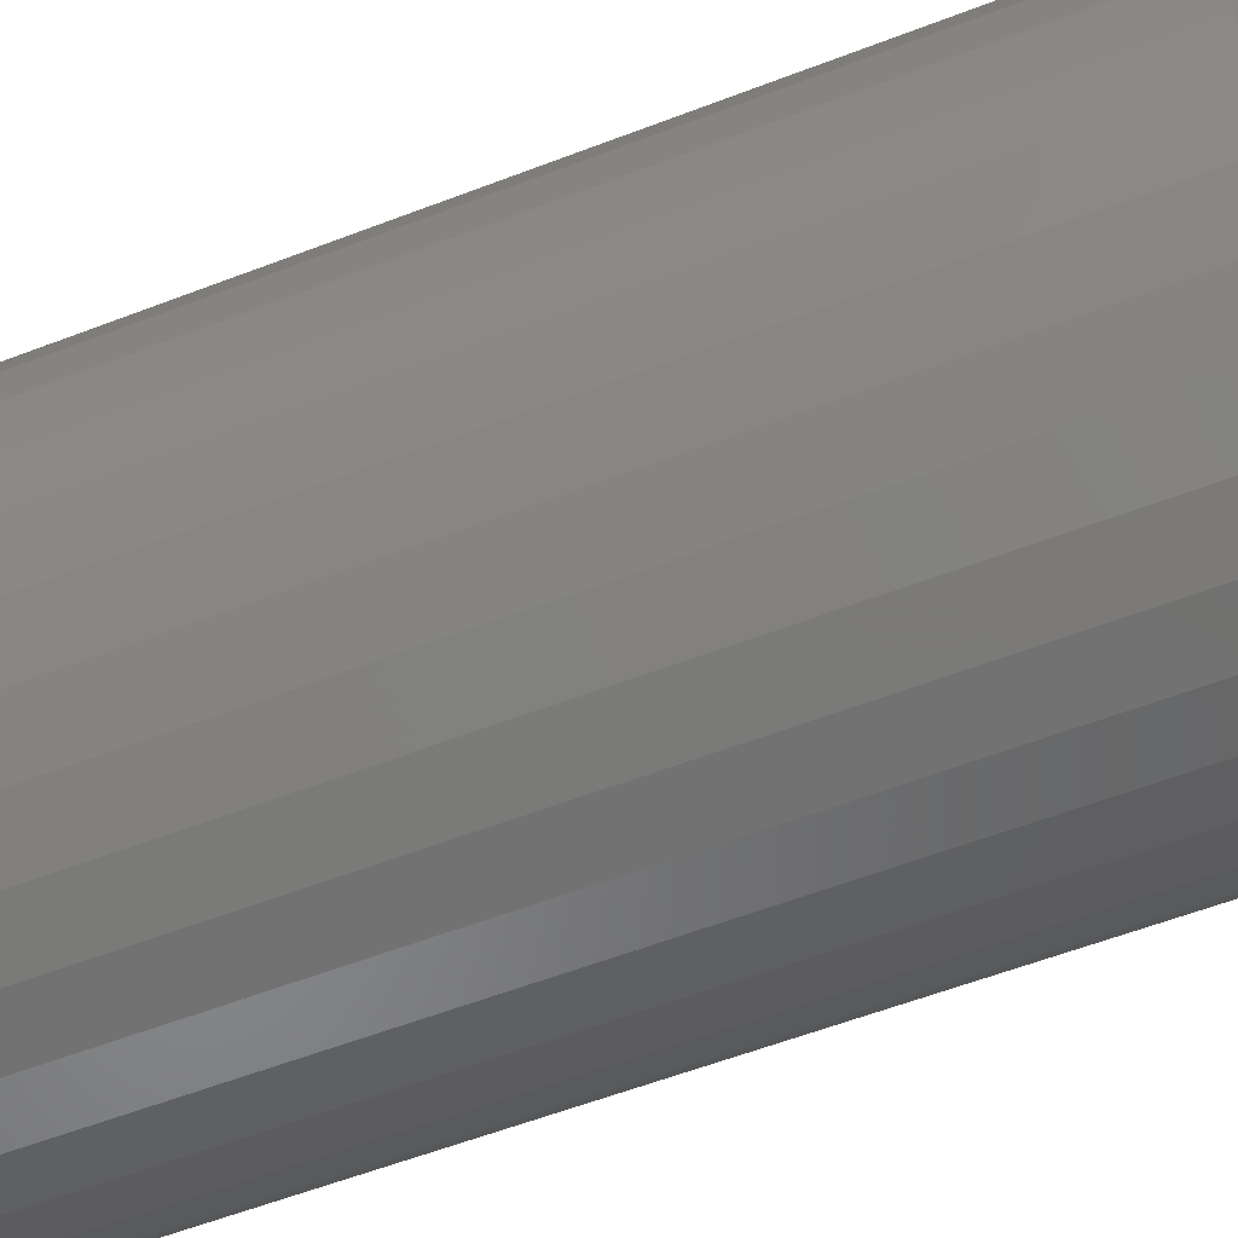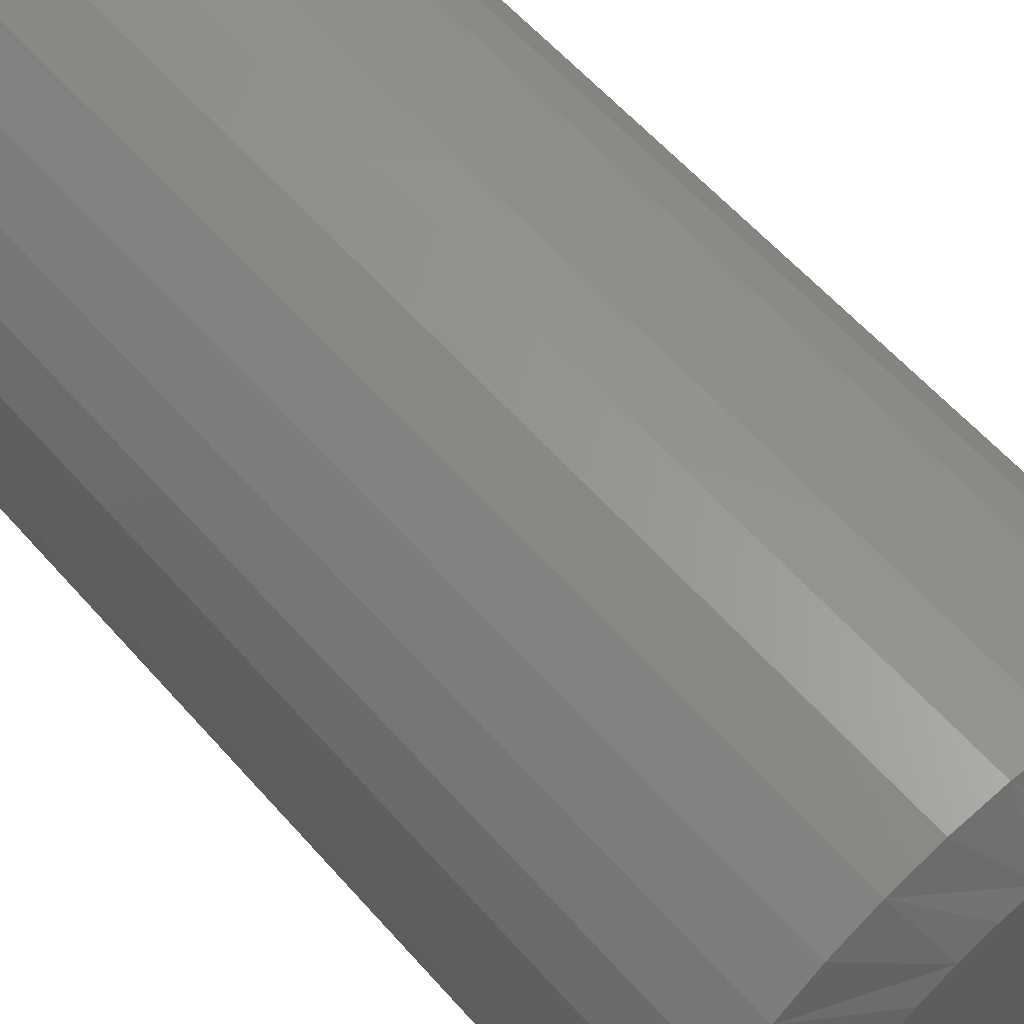
<metadata>
{"format":"stl","ext":"stl","renderer":"f3d","projection":"perspective","resolution":1024,"background":"white","views":[{"elev":-58.8,"azim":-68.4,"up":"+Y"},{"elev":59.8,"azim":-41.1,"up":"+Y"}]}
</metadata>
<code>
# stl→obj: 353 verts, 702 faces
v 0.2097 0.007072 0.04688
v 0.2097 0.007072 0.7188
v 0.2058 -0.03246 0.04688
v 0.2058 -0.03246 0.7188
v 0.1943 -0.07047 0.04688
v 0.1943 -0.07047 0.7188
v 0.1756 -0.1055 0.04688
v 0.1756 -0.1055 0.7188
v 0.1504 -0.1362 0.04688
v 0.1504 -0.1362 0.7188
v 0.1196 -0.1614 0.04688
v 0.1196 -0.1614 0.7188
v 0.08462 -0.1801 0.04688
v 0.08462 -0.1801 0.7188
v 0.0466 -0.1917 0.04688
v 0.0466 -0.1917 0.7188
v 0.007072 -0.1956 0.04688
v 0.007072 -0.1956 0.7188
v -0.03246 -0.1917 0.04688
v -0.03246 -0.1917 0.7188
v -0.07047 -0.1801 0.04688
v -0.07047 -0.1801 0.7188
v -0.1055 -0.1614 0.04688
v -0.1055 -0.1614 0.7188
v -0.1362 -0.1362 0.04688
v -0.1362 -0.1362 0.7188
v -0.1614 -0.1055 0.04688
v -0.1614 -0.1055 0.7188
v -0.1801 -0.07047 0.04688
v -0.1801 -0.07047 0.7188
v -0.1917 -0.03246 0.04688
v -0.1917 -0.03246 0.7188
v -0.1956 0.007072 0.04688
v -0.1956 0.007072 0.7188
v -0.1917 0.0466 0.04688
v -0.1917 0.0466 0.7188
v -0.1801 0.08462 0.04688
v -0.1801 0.08462 0.7188
v -0.1614 0.1196 0.04688
v -0.1614 0.1196 0.7188
v -0.1362 0.1504 0.04688
v -0.1362 0.1504 0.7188
v -0.1055 0.1756 0.04688
v -0.1055 0.1756 0.7188
v -0.07047 0.1943 0.04688
v -0.07047 0.1943 0.7188
v -0.03246 0.2058 0.04688
v -0.03246 0.2058 0.7188
v 0.007072 0.2097 0.04688
v 0.007072 0.2097 0.7188
v 0.0466 0.2058 0.04688
v 0.0466 0.2058 0.7188
v 0.08462 0.1943 0.04688
v 0.08462 0.1943 0.7188
v 0.1196 0.1756 0.04688
v 0.1196 0.1756 0.7188
v 0.1504 0.1504 0.04688
v 0.1504 0.1504 0.7188
v 0.1756 0.1196 0.04688
v 0.1756 0.1196 0.7188
v 0.1943 0.08462 0.04688
v 0.1943 0.08462 0.7188
v 0.2058 0.0466 0.04688
v 0.2058 0.0466 0.7188
v -0.02027 0.1445 0.75
v 0.03441 0.1445 0.75
v 0.007073 0.1472 0.75
v -0.04655 0.1365 0.75
v 0.0607 0.1365 0.75
v 0.06953 -0.1184 0.75
v -0.03128 -0.1277 0.75
v 0.04542 -0.1277 0.75
v -0.005858 -0.1325 0.75
v 0.02 -0.1325 0.75
v 0.08493 0.1236 0.75
v -0.07078 0.1236 0.75
v 0.1062 0.1062 0.75
v -0.09202 0.1062 0.75
v 0.1236 0.08493 0.75
v -0.1094 0.08493 0.75
v 0.1365 0.0607 0.75
v -0.1224 0.0607 0.75
v 0.1445 0.03441 0.75
v -0.1304 0.03441 0.75
v 0.1472 0.007072 0.75
v -0.1331 0.007073 0.75
v 0.1448 -0.01868 0.75
v -0.1307 -0.01868 0.75
v 0.1377 -0.04355 0.75
v -0.1236 -0.04355 0.75
v 0.1262 -0.0667 0.75
v -0.1121 -0.0667 0.75
v 0.1106 -0.08733 0.75
v -0.09649 -0.08733 0.75
v 0.09152 -0.1048 0.75
v -0.07738 -0.1048 0.75
v -0.05539 -0.1184 0.75
v 0.007072 0.1628 0
v 0.03746 0.1598 0
v -0.02331 0.1598 0
v -0.05253 0.151 0
v 0.06668 0.151 0
v 0.03746 -0.1457 0
v -0.02331 -0.1457 0
v 0.06668 -0.1368 0
v 0.007072 -0.1487 0
v -0.05253 -0.1368 0
v -0.07946 -0.1224 0
v 0.09361 -0.1224 0
v -0.1031 -0.1031 0
v 0.1172 -0.1031 0
v -0.1224 -0.07946 0
v 0.1366 -0.07946 0
v -0.1368 -0.05253 0
v 0.151 -0.05253 0
v -0.1457 -0.02331 0
v 0.1598 -0.02331 0
v -0.1487 0.007072 0
v 0.1628 0.007072 0
v -0.1457 0.03746 0
v 0.1598 0.03746 0
v -0.1368 0.06668 0
v 0.151 0.06668 0
v -0.1224 0.09361 0
v 0.1366 0.09361 0
v -0.1031 0.1172 0
v 0.1172 0.1172 0
v -0.07946 0.1366 0
v 0.09361 0.1366 0
v -0.1947 0.007072 0.03773
v -0.1908 0.04643 0.03773
v -0.192 0.007072 0.02894
v -0.1882 0.04591 0.02894
v -0.1877 0.007072 0.02083
v -0.1839 0.04506 0.02083
v -0.1818 0.007072 0.01373
v -0.1782 0.04393 0.01373
v -0.1747 0.007072 0.0079
v -0.1712 0.04254 0.0079
v -0.1666 0.007072 0.003568
v -0.1633 0.04096 0.003568
v -0.1578 0.007072 0.0009007
v -0.1547 0.03924 0.0009007
v 0.2049 0.04643 0.03773
v 0.2088 0.007072 0.03773
v 0.2023 0.04591 0.02894
v 0.2061 0.007072 0.02894
v 0.1981 0.04506 0.02083
v 0.2018 0.007072 0.02083
v 0.1923 0.04393 0.01373
v 0.196 0.007072 0.01373
v 0.1854 0.04254 0.0079
v 0.1889 0.007072 0.0079
v 0.1774 0.04096 0.003568
v 0.1808 0.007072 0.003568
v 0.1688 0.03924 0.0009007
v 0.172 0.007072 0.0009007
v 0.1934 0.08427 0.03773
v 0.191 0.08325 0.02894
v 0.187 0.08159 0.02083
v 0.1816 0.07936 0.01373
v 0.175 0.07664 0.0079
v 0.1675 0.07354 0.003568
v 0.1594 0.07018 0.0009007
v 0.1748 0.1191 0.03773
v 0.1726 0.1177 0.02894
v 0.169 0.1153 0.02083
v 0.1641 0.112 0.01373
v 0.1582 0.1081 0.0079
v 0.1515 0.1036 0.003568
v 0.1442 0.09869 0.0009007
v 0.1497 0.1497 0.03773
v 0.1478 0.1478 0.02894
v 0.1448 0.1448 0.02083
v 0.1406 0.1406 0.01373
v 0.1356 0.1356 0.0079
v 0.1299 0.1299 0.003568
v 0.1237 0.1237 0.0009007
v 0.1191 0.1748 0.03773
v 0.1177 0.1726 0.02894
v 0.1153 0.169 0.02083
v 0.112 0.1641 0.01373
v 0.1081 0.1582 0.0079
v 0.1036 0.1515 0.003568
v 0.09869 0.1442 0.0009007
v 0.08427 0.1934 0.03773
v 0.08325 0.191 0.02894
v 0.08159 0.187 0.02083
v 0.07936 0.1816 0.01373
v 0.07664 0.175 0.0079
v 0.07354 0.1675 0.003568
v 0.07018 0.1594 0.0009007
v 0.04643 0.2049 0.03773
v 0.04591 0.2023 0.02894
v 0.04506 0.1981 0.02083
v 0.04393 0.1923 0.01373
v 0.04254 0.1854 0.0079
v 0.04096 0.1774 0.003568
v 0.03924 0.1688 0.0009007
v 0.007072 0.2088 0.03773
v 0.007072 0.2061 0.02894
v 0.007072 0.2018 0.02083
v 0.007072 0.196 0.01373
v 0.007072 0.1889 0.0079
v 0.007072 0.1808 0.003568
v 0.007072 0.172 0.0009007
v -0.03228 0.2049 0.03773
v -0.03176 0.2023 0.02894
v -0.03092 0.1981 0.02083
v -0.02978 0.1923 0.01373
v -0.02839 0.1854 0.0079
v -0.02681 0.1774 0.003568
v -0.0251 0.1688 0.0009007
v -0.07013 0.1934 0.03773
v -0.06911 0.191 0.02894
v -0.06745 0.187 0.02083
v -0.06522 0.1816 0.01373
v -0.0625 0.175 0.0079
v -0.0594 0.1675 0.003568
v -0.05603 0.1594 0.0009007
v -0.105 0.1748 0.03773
v -0.1035 0.1726 0.02894
v -0.1011 0.169 0.02083
v -0.09788 0.1641 0.01373
v -0.09393 0.1582 0.0079
v -0.08943 0.1515 0.003568
v -0.08454 0.1442 0.0009007
v -0.1356 0.1497 0.03773
v -0.1337 0.1478 0.02894
v -0.1306 0.1448 0.02083
v -0.1265 0.1406 0.01373
v -0.1215 0.1356 0.0079
v -0.1157 0.1299 0.003568
v -0.1095 0.1237 0.0009007
v -0.1607 0.1191 0.03773
v -0.1584 0.1177 0.02894
v -0.1548 0.1153 0.02083
v -0.15 0.112 0.01373
v -0.1441 0.1081 0.0079
v -0.1373 0.1036 0.003568
v -0.13 0.09869 0.0009007
v -0.1793 0.08427 0.03773
v -0.1768 0.08325 0.02894
v -0.1728 0.08159 0.02083
v -0.1675 0.07936 0.01373
v -0.1609 0.07664 0.0079
v -0.1534 0.07354 0.003568
v -0.1453 0.07018 0.0009007
v 0.2049 -0.03228 0.03773
v 0.2023 -0.03176 0.02894
v 0.1981 -0.03092 0.02083
v 0.1923 -0.02978 0.01373
v 0.1854 -0.02839 0.0079
v 0.1774 -0.02681 0.003568
v 0.1688 -0.0251 0.0009007
v -0.1908 -0.03228 0.03773
v -0.1882 -0.03176 0.02894
v -0.1839 -0.03092 0.02083
v -0.1782 -0.02978 0.01373
v -0.1712 -0.02839 0.0079
v -0.1633 -0.02681 0.003568
v -0.1547 -0.0251 0.0009007
v -0.1793 -0.07013 0.03773
v -0.1768 -0.06911 0.02894
v -0.1728 -0.06745 0.02083
v -0.1675 -0.06522 0.01373
v -0.1609 -0.0625 0.0079
v -0.1534 -0.0594 0.003568
v -0.1453 -0.05603 0.0009007
v -0.1607 -0.105 0.03773
v -0.1584 -0.1035 0.02894
v -0.1548 -0.1011 0.02083
v -0.15 -0.09788 0.01373
v -0.1441 -0.09393 0.0079
v -0.1373 -0.08943 0.003568
v -0.13 -0.08454 0.0009007
v -0.1356 -0.1356 0.03773
v -0.1337 -0.1337 0.02894
v -0.1306 -0.1306 0.02083
v -0.1265 -0.1265 0.01373
v -0.1215 -0.1215 0.0079
v -0.1157 -0.1157 0.003568
v -0.1095 -0.1095 0.0009007
v -0.105 -0.1607 0.03773
v -0.1035 -0.1584 0.02894
v -0.1011 -0.1548 0.02083
v -0.09788 -0.15 0.01373
v -0.09393 -0.1441 0.0079
v -0.08943 -0.1373 0.003568
v -0.08454 -0.13 0.0009007
v -0.07013 -0.1793 0.03773
v -0.06911 -0.1768 0.02894
v -0.06745 -0.1728 0.02083
v -0.06522 -0.1675 0.01373
v -0.0625 -0.1609 0.0079
v -0.0594 -0.1534 0.003568
v -0.05603 -0.1453 0.0009007
v -0.03228 -0.1908 0.03773
v -0.03176 -0.1882 0.02894
v -0.03092 -0.1839 0.02083
v -0.02978 -0.1782 0.01373
v -0.02839 -0.1712 0.0079
v -0.02681 -0.1633 0.003568
v -0.0251 -0.1547 0.0009007
v 0.007072 -0.1947 0.03773
v 0.007072 -0.192 0.02894
v 0.007072 -0.1877 0.02083
v 0.007072 -0.1818 0.01373
v 0.007072 -0.1747 0.0079
v 0.007072 -0.1666 0.003568
v 0.007072 -0.1578 0.0009007
v 0.04643 -0.1908 0.03773
v 0.04591 -0.1882 0.02894
v 0.04506 -0.1839 0.02083
v 0.04393 -0.1782 0.01373
v 0.04254 -0.1712 0.0079
v 0.04096 -0.1633 0.003568
v 0.03924 -0.1547 0.0009007
v 0.08427 -0.1793 0.03773
v 0.08325 -0.1768 0.02894
v 0.08159 -0.1728 0.02083
v 0.07936 -0.1675 0.01373
v 0.07664 -0.1609 0.0079
v 0.07354 -0.1534 0.003568
v 0.07018 -0.1453 0.0009007
v 0.1191 -0.1607 0.03773
v 0.1177 -0.1584 0.02894
v 0.1153 -0.1548 0.02083
v 0.112 -0.15 0.01373
v 0.1081 -0.1441 0.0079
v 0.1036 -0.1373 0.003568
v 0.09869 -0.13 0.0009007
v 0.1497 -0.1356 0.03773
v 0.1478 -0.1337 0.02894
v 0.1448 -0.1306 0.02083
v 0.1406 -0.1265 0.01373
v 0.1356 -0.1215 0.0079
v 0.1299 -0.1157 0.003568
v 0.1237 -0.1095 0.0009007
v 0.1748 -0.105 0.03773
v 0.1726 -0.1035 0.02894
v 0.169 -0.1011 0.02083
v 0.1641 -0.09788 0.01373
v 0.1582 -0.09393 0.0079
v 0.1515 -0.08943 0.003568
v 0.1442 -0.08454 0.0009007
v 0.1934 -0.07013 0.03773
v 0.191 -0.06911 0.02894
v 0.187 -0.06745 0.02083
v 0.1816 -0.06522 0.01373
v 0.175 -0.0625 0.0079
v 0.1675 -0.0594 0.003568
v 0.1594 -0.05603 0.0009007
f 1 2 3
f 3 2 4
f 3 4 5
f 5 4 6
f 5 6 7
f 7 6 8
f 7 8 9
f 9 8 10
f 9 10 11
f 11 10 12
f 11 12 13
f 13 12 14
f 13 14 15
f 15 14 16
f 15 16 17
f 17 16 18
f 17 18 19
f 19 18 20
f 19 20 21
f 21 20 22
f 21 22 23
f 23 22 24
f 23 24 25
f 25 24 26
f 25 26 27
f 27 26 28
f 27 28 29
f 29 28 30
f 29 30 31
f 31 30 32
f 31 32 33
f 33 32 34
f 33 34 35
f 35 34 36
f 35 36 37
f 37 36 38
f 37 38 39
f 39 38 40
f 39 40 41
f 41 40 42
f 41 42 43
f 43 42 44
f 43 44 45
f 45 44 46
f 45 46 47
f 47 46 48
f 47 48 49
f 49 48 50
f 49 50 51
f 51 50 52
f 51 52 53
f 53 52 54
f 53 54 55
f 55 54 56
f 55 56 57
f 57 56 58
f 57 58 59
f 59 58 60
f 59 60 61
f 61 60 62
f 61 62 63
f 63 62 64
f 63 64 1
f 1 64 2
f 65 66 67
f 66 65 68
f 66 68 69
f 70 71 72
f 72 71 73
f 72 73 74
f 69 68 75
f 75 68 76
f 75 76 77
f 77 76 78
f 77 78 79
f 79 78 80
f 79 80 81
f 81 80 82
f 81 82 83
f 83 82 84
f 83 84 85
f 85 84 86
f 85 86 87
f 87 86 88
f 87 88 89
f 89 88 90
f 89 90 91
f 91 90 92
f 91 92 93
f 93 92 94
f 93 94 95
f 95 94 96
f 95 96 70
f 70 96 97
f 70 97 71
f 82 38 36
f 2 64 85
f 81 62 60
f 77 58 56
f 69 54 52
f 67 50 48
f 68 46 44
f 78 42 40
f 86 84 34
f 34 84 82
f 34 82 36
f 81 83 62
f 62 83 85
f 62 85 64
f 77 79 58
f 58 79 81
f 58 81 60
f 69 75 54
f 54 75 77
f 54 77 56
f 67 66 50
f 50 66 69
f 50 69 52
f 68 65 46
f 46 65 67
f 46 67 48
f 78 76 42
f 42 76 68
f 42 68 44
f 82 80 38
f 38 80 78
f 38 78 40
f 20 18 71
f 71 22 20
f 16 14 74
f 74 18 16
f 73 18 74
f 12 10 70
f 70 14 12
f 72 14 70
f 8 6 93
f 93 10 8
f 95 10 93
f 89 6 4
f 91 6 89
f 73 71 18
f 72 74 14
f 95 70 10
f 91 93 6
f 2 85 87
f 2 87 89
f 2 89 4
f 88 30 90
f 90 30 28
f 90 28 92
f 92 28 26
f 92 26 94
f 71 97 22
f 22 97 96
f 22 96 24
f 24 96 94
f 24 94 26
f 34 32 86
f 86 32 30
f 86 30 88
f 98 99 100
f 101 100 99
f 102 101 99
f 103 104 105
f 106 104 103
f 104 107 105
f 105 107 108
f 105 108 109
f 109 108 110
f 109 110 111
f 111 110 112
f 111 112 113
f 113 112 114
f 113 114 115
f 115 114 116
f 115 116 117
f 117 116 118
f 117 118 119
f 119 118 120
f 119 120 121
f 121 120 122
f 121 122 123
f 123 122 124
f 123 124 125
f 125 124 126
f 125 126 127
f 127 126 128
f 127 128 129
f 129 128 101
f 129 101 102
f 33 35 130
f 130 35 131
f 130 131 132
f 132 131 133
f 132 133 134
f 134 133 135
f 134 135 136
f 136 135 137
f 136 137 138
f 138 137 139
f 138 139 140
f 140 139 141
f 140 141 142
f 142 141 143
f 142 143 118
f 118 143 120
f 63 1 144
f 144 1 145
f 144 145 146
f 146 145 147
f 146 147 148
f 148 147 149
f 148 149 150
f 150 149 151
f 150 151 152
f 152 151 153
f 152 153 154
f 154 153 155
f 154 155 156
f 156 155 157
f 156 157 121
f 121 157 119
f 61 63 158
f 158 63 144
f 158 144 159
f 159 144 146
f 159 146 160
f 160 146 148
f 160 148 161
f 161 148 150
f 161 150 162
f 162 150 152
f 162 152 163
f 163 152 154
f 163 154 164
f 164 154 156
f 164 156 123
f 123 156 121
f 59 61 165
f 165 61 158
f 165 158 166
f 166 158 159
f 166 159 167
f 167 159 160
f 167 160 168
f 168 160 161
f 168 161 169
f 169 161 162
f 169 162 170
f 170 162 163
f 170 163 171
f 171 163 164
f 171 164 125
f 125 164 123
f 57 59 172
f 172 59 165
f 172 165 173
f 173 165 166
f 173 166 174
f 174 166 167
f 174 167 175
f 175 167 168
f 175 168 176
f 176 168 169
f 176 169 177
f 177 169 170
f 177 170 178
f 178 170 171
f 178 171 127
f 127 171 125
f 55 57 179
f 179 57 172
f 179 172 180
f 180 172 173
f 180 173 181
f 181 173 174
f 181 174 182
f 182 174 175
f 182 175 183
f 183 175 176
f 183 176 184
f 184 176 177
f 184 177 185
f 185 177 178
f 185 178 129
f 129 178 127
f 53 55 186
f 186 55 179
f 186 179 187
f 187 179 180
f 187 180 188
f 188 180 181
f 188 181 189
f 189 181 182
f 189 182 190
f 190 182 183
f 190 183 191
f 191 183 184
f 191 184 192
f 192 184 185
f 192 185 102
f 102 185 129
f 51 53 193
f 193 53 186
f 193 186 194
f 194 186 187
f 194 187 195
f 195 187 188
f 195 188 196
f 196 188 189
f 196 189 197
f 197 189 190
f 197 190 198
f 198 190 191
f 198 191 199
f 199 191 192
f 199 192 99
f 99 192 102
f 49 51 200
f 200 51 193
f 200 193 201
f 201 193 194
f 201 194 202
f 202 194 195
f 202 195 203
f 203 195 196
f 203 196 204
f 204 196 197
f 204 197 205
f 205 197 198
f 205 198 206
f 206 198 199
f 206 199 98
f 98 199 99
f 47 49 207
f 207 49 200
f 207 200 208
f 208 200 201
f 208 201 209
f 209 201 202
f 209 202 210
f 210 202 203
f 210 203 211
f 211 203 204
f 211 204 212
f 212 204 205
f 212 205 213
f 213 205 206
f 213 206 100
f 100 206 98
f 45 47 214
f 214 47 207
f 214 207 215
f 215 207 208
f 215 208 216
f 216 208 209
f 216 209 217
f 217 209 210
f 217 210 218
f 218 210 211
f 218 211 219
f 219 211 212
f 219 212 220
f 220 212 213
f 220 213 101
f 101 213 100
f 43 45 221
f 221 45 214
f 221 214 222
f 222 214 215
f 222 215 223
f 223 215 216
f 223 216 224
f 224 216 217
f 224 217 225
f 225 217 218
f 225 218 226
f 226 218 219
f 226 219 227
f 227 219 220
f 227 220 128
f 128 220 101
f 41 43 228
f 228 43 221
f 228 221 229
f 229 221 222
f 229 222 230
f 230 222 223
f 230 223 231
f 231 223 224
f 231 224 232
f 232 224 225
f 232 225 233
f 233 225 226
f 233 226 234
f 234 226 227
f 234 227 126
f 126 227 128
f 39 41 235
f 235 41 228
f 235 228 236
f 236 228 229
f 236 229 237
f 237 229 230
f 237 230 238
f 238 230 231
f 238 231 239
f 239 231 232
f 239 232 240
f 240 232 233
f 240 233 241
f 241 233 234
f 241 234 124
f 124 234 126
f 37 39 242
f 242 39 235
f 242 235 243
f 243 235 236
f 243 236 244
f 244 236 237
f 244 237 245
f 245 237 238
f 245 238 246
f 246 238 239
f 246 239 247
f 247 239 240
f 247 240 248
f 248 240 241
f 248 241 122
f 122 241 124
f 35 37 131
f 131 37 242
f 131 242 133
f 133 242 243
f 133 243 135
f 135 243 244
f 135 244 137
f 137 244 245
f 137 245 139
f 139 245 246
f 139 246 141
f 141 246 247
f 141 247 143
f 143 247 248
f 143 248 120
f 120 248 122
f 1 3 145
f 145 3 249
f 145 249 147
f 147 249 250
f 147 250 149
f 149 250 251
f 149 251 151
f 151 251 252
f 151 252 153
f 153 252 253
f 153 253 155
f 155 253 254
f 155 254 157
f 157 254 255
f 157 255 119
f 119 255 117
f 31 33 256
f 256 33 130
f 256 130 257
f 257 130 132
f 257 132 258
f 258 132 134
f 258 134 259
f 259 134 136
f 259 136 260
f 260 136 138
f 260 138 261
f 261 138 140
f 261 140 262
f 262 140 142
f 262 142 116
f 116 142 118
f 29 31 263
f 263 31 256
f 263 256 264
f 264 256 257
f 264 257 265
f 265 257 258
f 265 258 266
f 266 258 259
f 266 259 267
f 267 259 260
f 267 260 268
f 268 260 261
f 268 261 269
f 269 261 262
f 269 262 114
f 114 262 116
f 27 29 270
f 270 29 263
f 270 263 271
f 271 263 264
f 271 264 272
f 272 264 265
f 272 265 273
f 273 265 266
f 273 266 274
f 274 266 267
f 274 267 275
f 275 267 268
f 275 268 276
f 276 268 269
f 276 269 112
f 112 269 114
f 25 27 277
f 277 27 270
f 277 270 278
f 278 270 271
f 278 271 279
f 279 271 272
f 279 272 280
f 280 272 273
f 280 273 281
f 281 273 274
f 281 274 282
f 282 274 275
f 282 275 283
f 283 275 276
f 283 276 110
f 110 276 112
f 23 25 284
f 284 25 277
f 284 277 285
f 285 277 278
f 285 278 286
f 286 278 279
f 286 279 287
f 287 279 280
f 287 280 288
f 288 280 281
f 288 281 289
f 289 281 282
f 289 282 290
f 290 282 283
f 290 283 108
f 108 283 110
f 21 23 291
f 291 23 284
f 291 284 292
f 292 284 285
f 292 285 293
f 293 285 286
f 293 286 294
f 294 286 287
f 294 287 295
f 295 287 288
f 295 288 296
f 296 288 289
f 296 289 297
f 297 289 290
f 297 290 107
f 107 290 108
f 19 21 298
f 298 21 291
f 298 291 299
f 299 291 292
f 299 292 300
f 300 292 293
f 300 293 301
f 301 293 294
f 301 294 302
f 302 294 295
f 302 295 303
f 303 295 296
f 303 296 304
f 304 296 297
f 304 297 104
f 104 297 107
f 17 19 305
f 305 19 298
f 305 298 306
f 306 298 299
f 306 299 307
f 307 299 300
f 307 300 308
f 308 300 301
f 308 301 309
f 309 301 302
f 309 302 310
f 310 302 303
f 310 303 311
f 311 303 304
f 311 304 106
f 106 304 104
f 15 17 312
f 312 17 305
f 312 305 313
f 313 305 306
f 313 306 314
f 314 306 307
f 314 307 315
f 315 307 308
f 315 308 316
f 316 308 309
f 316 309 317
f 317 309 310
f 317 310 318
f 318 310 311
f 318 311 103
f 103 311 106
f 13 15 319
f 319 15 312
f 319 312 320
f 320 312 313
f 320 313 321
f 321 313 314
f 321 314 322
f 322 314 315
f 322 315 323
f 323 315 316
f 323 316 324
f 324 316 317
f 324 317 325
f 325 317 318
f 325 318 105
f 105 318 103
f 11 13 326
f 326 13 319
f 326 319 327
f 327 319 320
f 327 320 328
f 328 320 321
f 328 321 329
f 329 321 322
f 329 322 330
f 330 322 323
f 330 323 331
f 331 323 324
f 331 324 332
f 332 324 325
f 332 325 109
f 109 325 105
f 9 11 333
f 333 11 326
f 333 326 334
f 334 326 327
f 334 327 335
f 335 327 328
f 335 328 336
f 336 328 329
f 336 329 337
f 337 329 330
f 337 330 338
f 338 330 331
f 338 331 339
f 339 331 332
f 339 332 111
f 111 332 109
f 7 9 340
f 340 9 333
f 340 333 341
f 341 333 334
f 341 334 342
f 342 334 335
f 342 335 343
f 343 335 336
f 343 336 344
f 344 336 337
f 344 337 345
f 345 337 338
f 345 338 346
f 346 338 339
f 346 339 113
f 113 339 111
f 5 7 347
f 347 7 340
f 347 340 348
f 348 340 341
f 348 341 349
f 349 341 342
f 349 342 350
f 350 342 343
f 350 343 351
f 351 343 344
f 351 344 352
f 352 344 345
f 352 345 353
f 353 345 346
f 353 346 115
f 115 346 113
f 3 5 249
f 249 5 347
f 249 347 250
f 250 347 348
f 250 348 251
f 251 348 349
f 251 349 252
f 252 349 350
f 252 350 253
f 253 350 351
f 253 351 254
f 254 351 352
f 254 352 255
f 255 352 353
f 255 353 117
f 117 353 115

</code>
